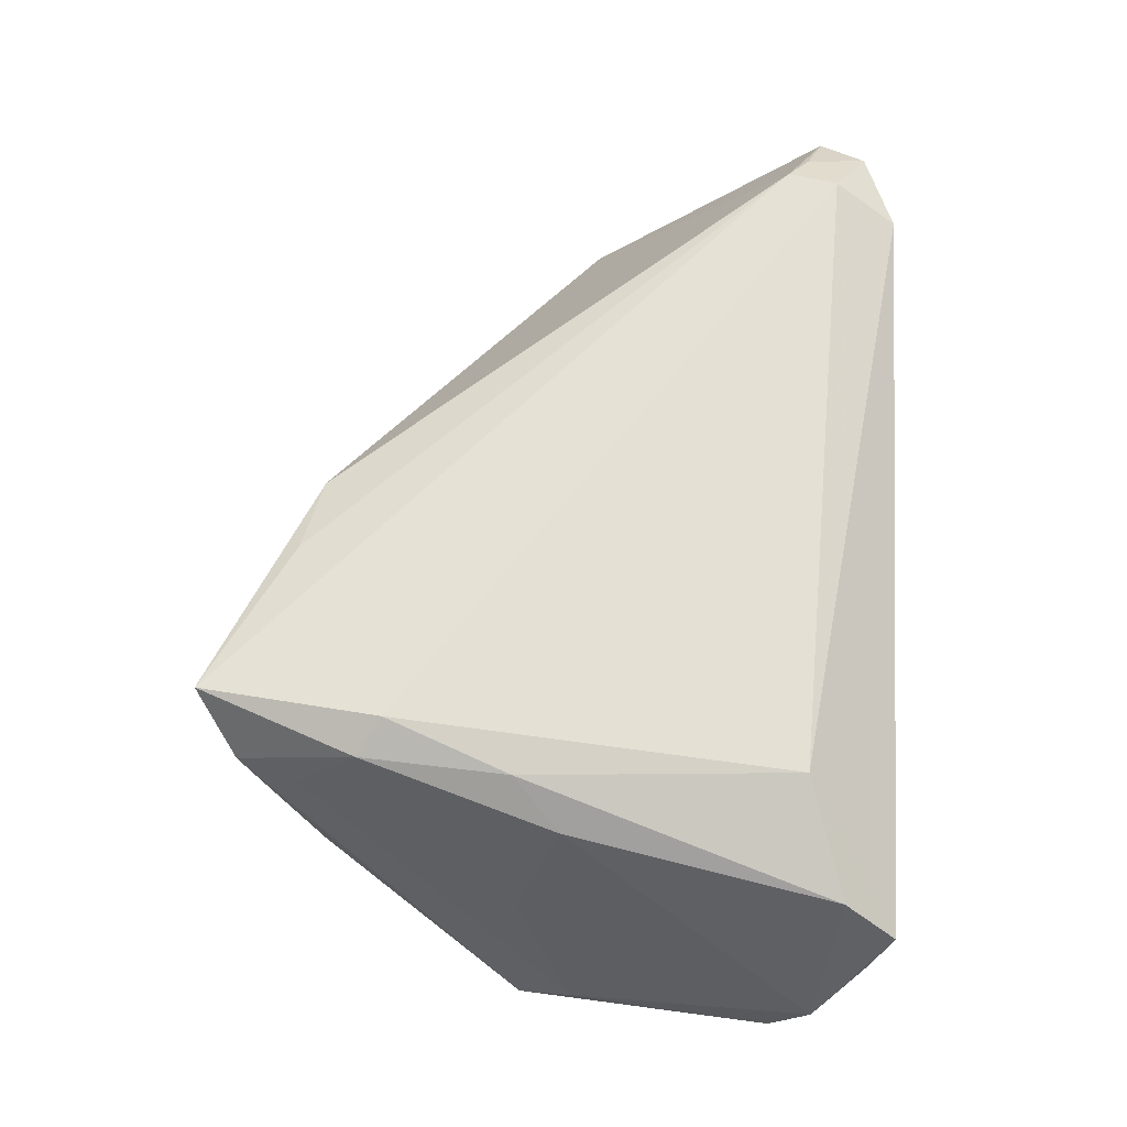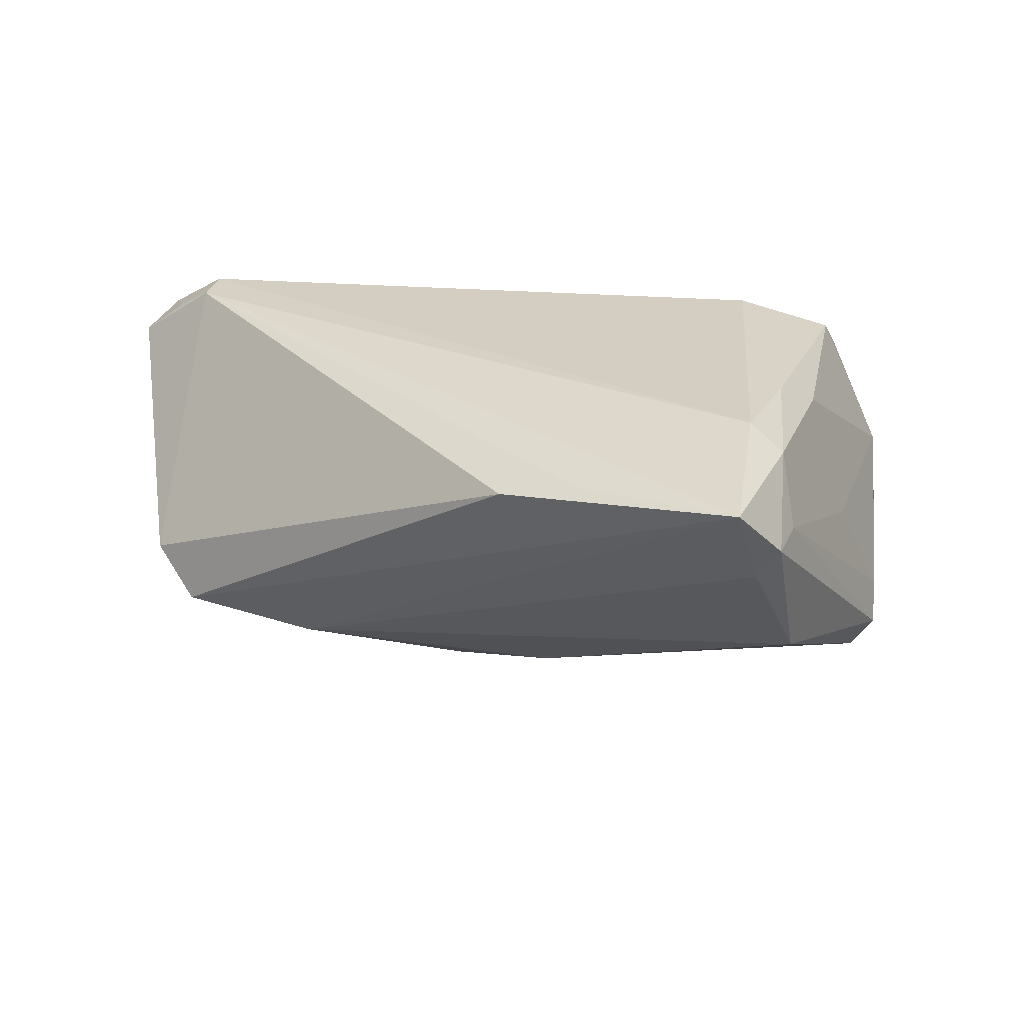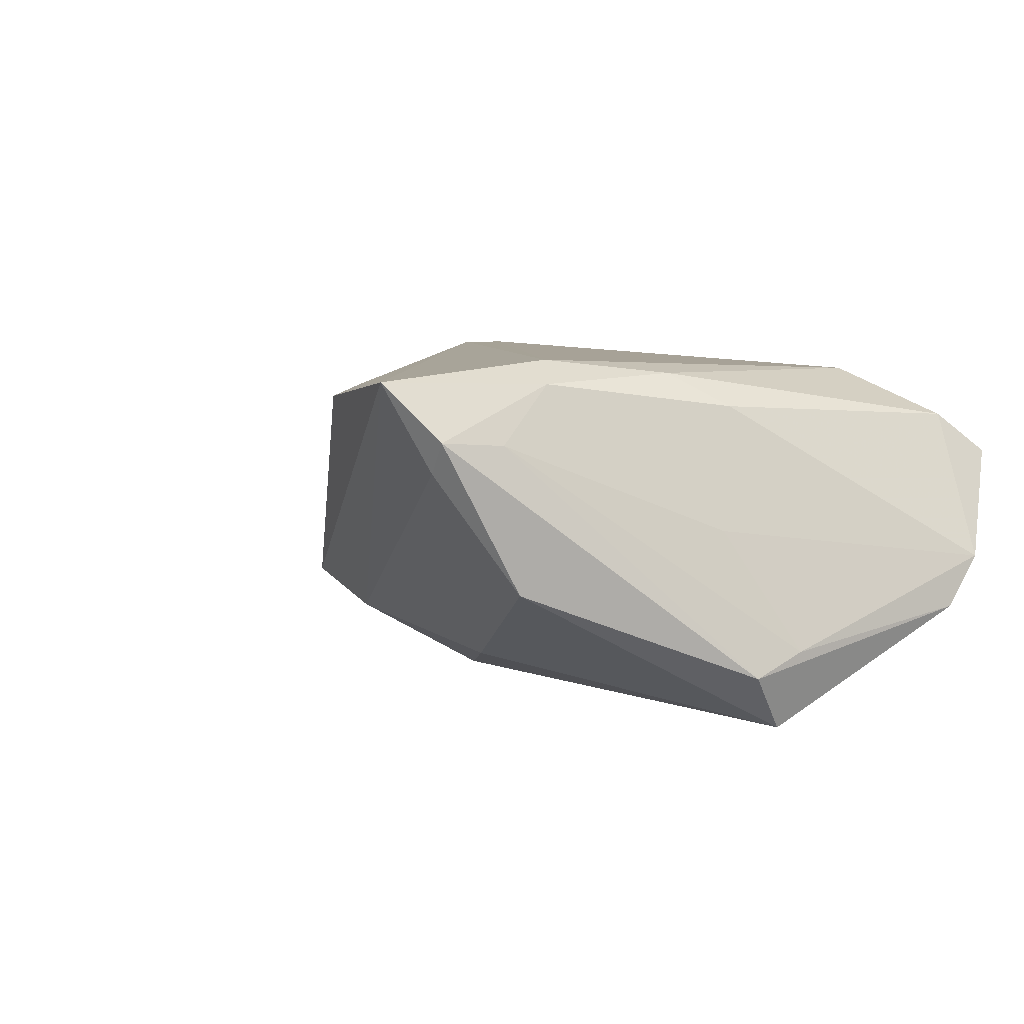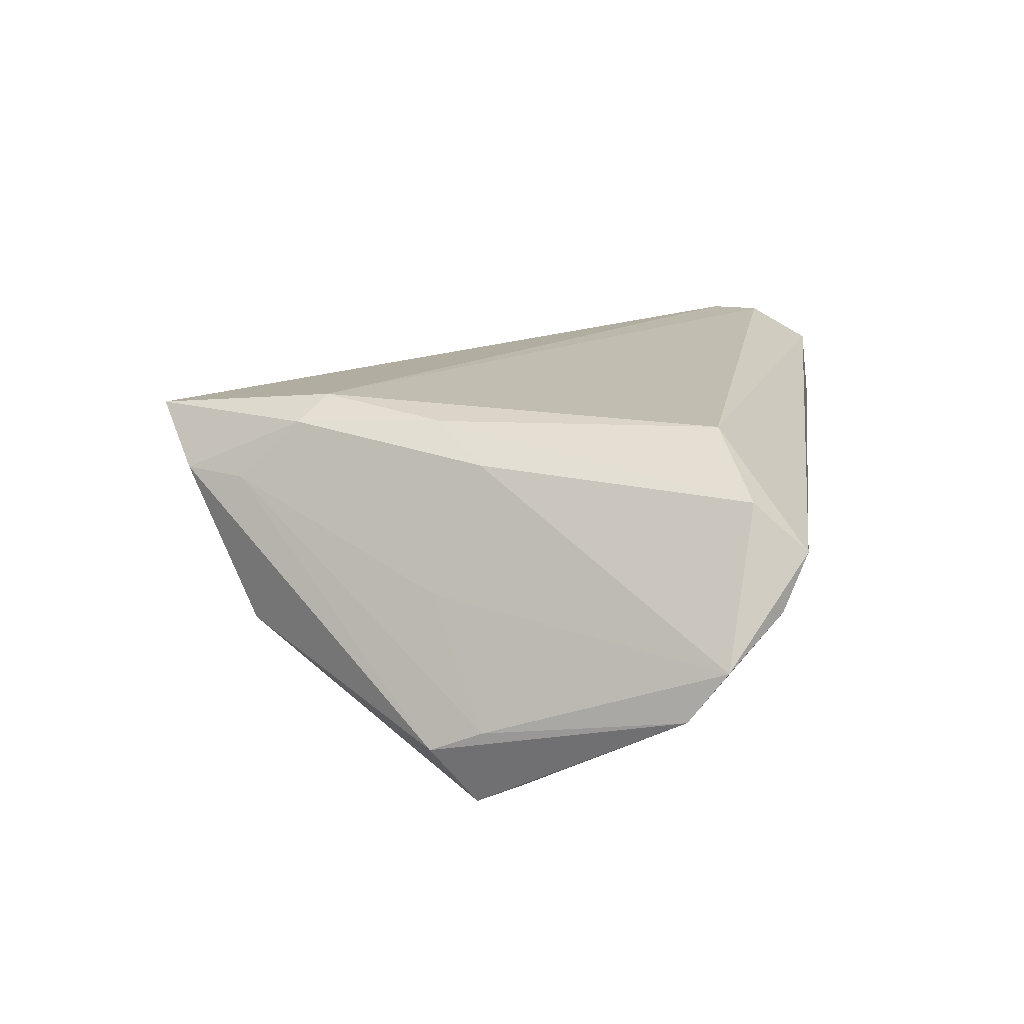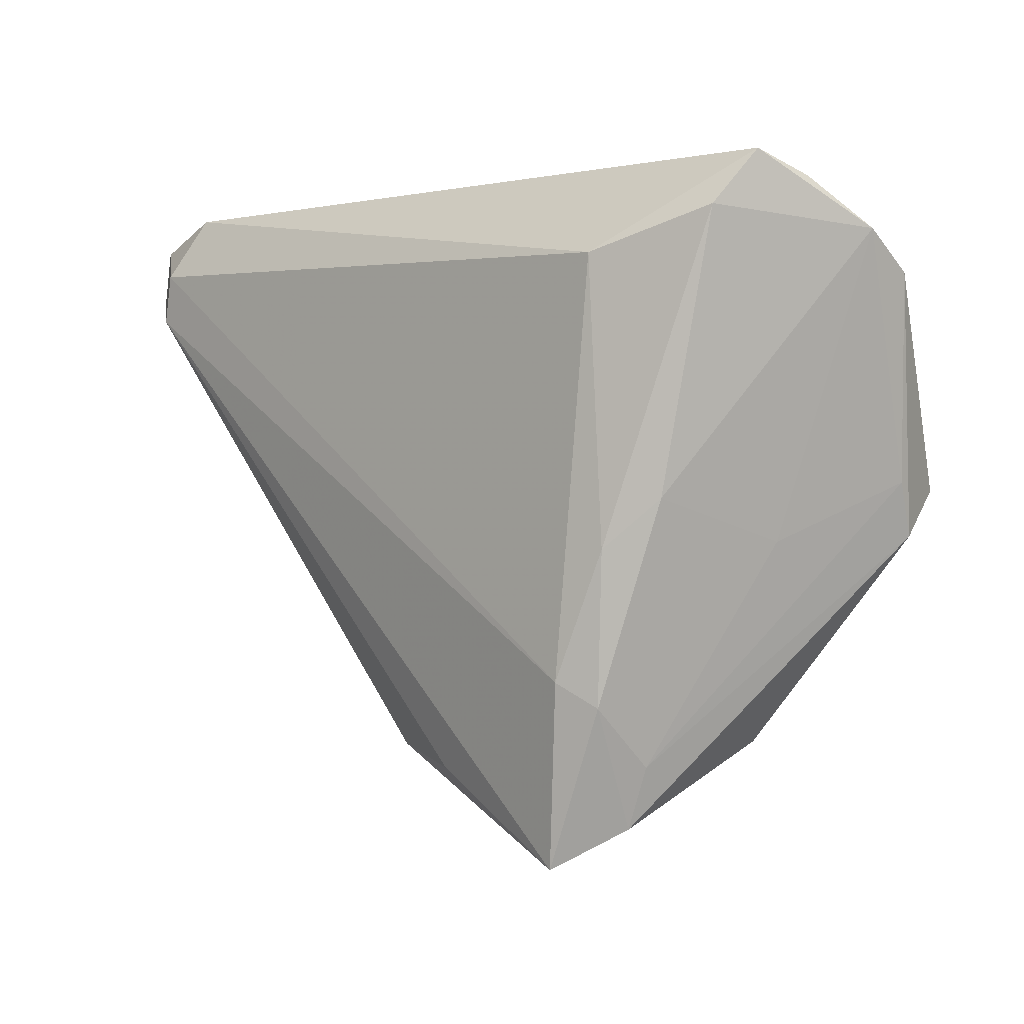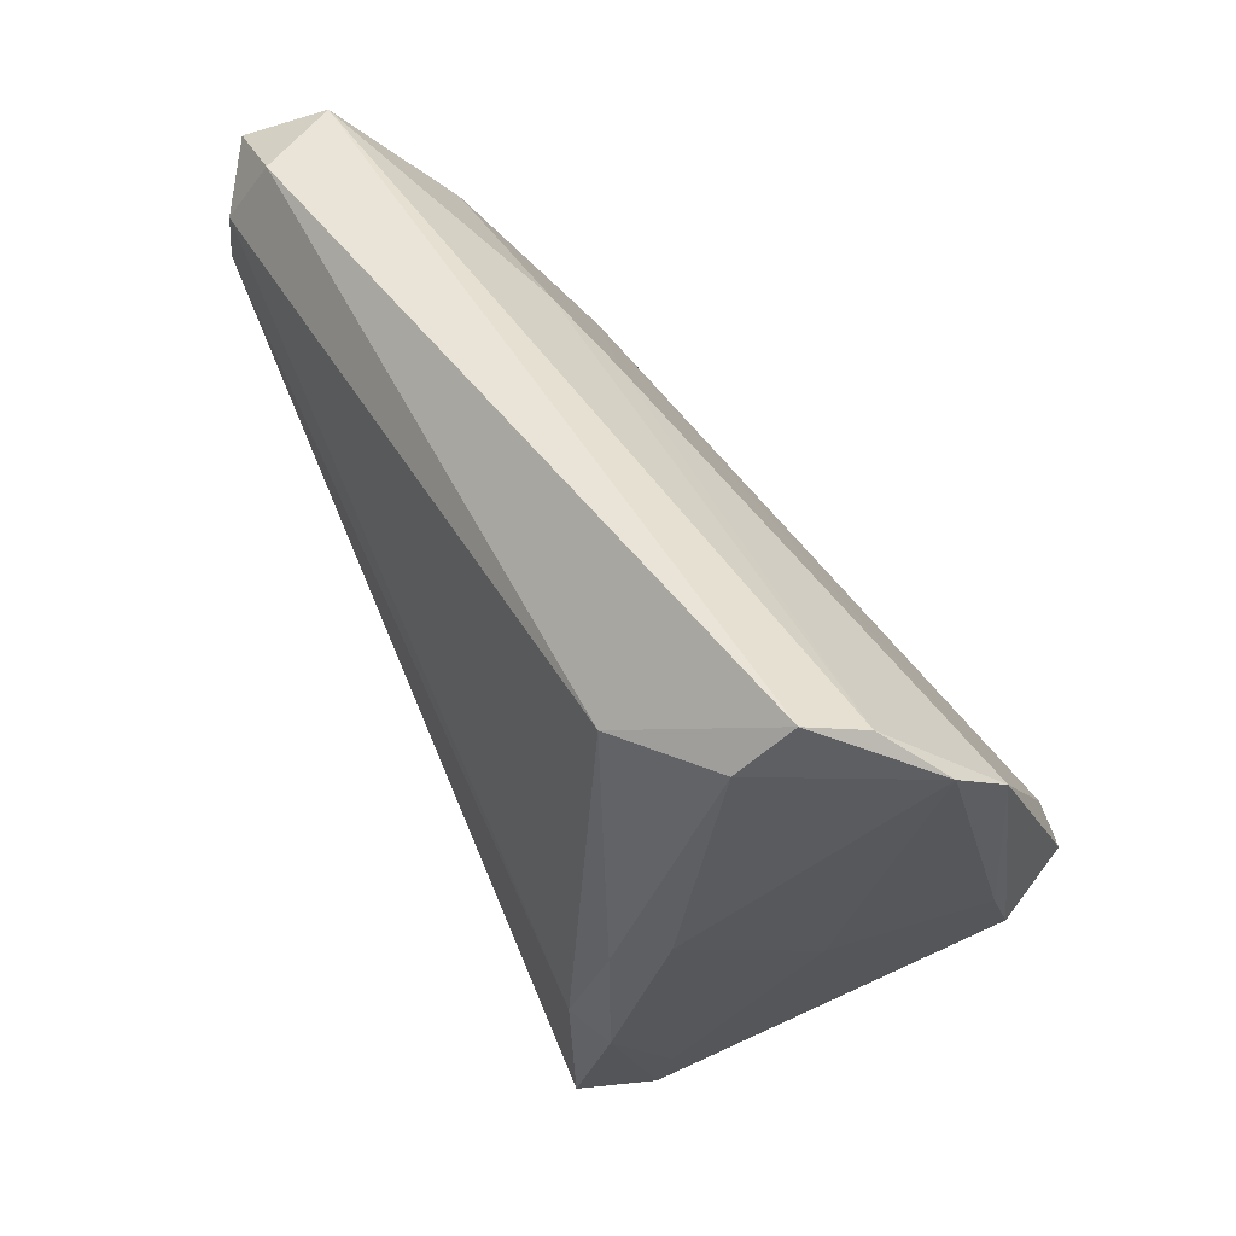
<metadata>
{"format":"obj","ext":"obj","renderer":"f3d","projection":"perspective","resolution":1024,"background":"white","views":[{"elev":65.1,"azim":93.3,"up":"+Z"},{"elev":27.0,"azim":1.0,"up":"+Z"},{"elev":6.3,"azim":52.1,"up":"+Z"},{"elev":14.9,"azim":98.0,"up":"+Z"},{"elev":0.7,"azim":46.2,"up":"+Y"},{"elev":48.6,"azim":61.3,"up":"+Y"}]}
</metadata>
<code>
v -0.04384 0.02982 0.006563
v -0.0502 0.02782 0.01369
v -0.04489 0.02599 0.01788
v -0.04573 0.001973 -0.006304
v 0.04626 0.0345 0.002859
v 0.03007 -0.03271 0.01205
v 0.02758 -0.03221 0.008601
v 0.007601 -0.02791 0.01735
v -0.04024 0.02906 0.0204
v 0.03058 0.02681 0.01859
v -0.04129 -0.002341 -0.0115
v 0.04483 0.002525 -0.0204
v -0.03135 0.007132 -0.01478
v 0.03265 -0.003342 0.01878
v 0.0313 -0.0196 0.01792
v 0.0424 0.007098 -0.01932
v 0.03216 -0.0261 0.0116
v 0.02483 -0.03684 0.01836
v -0.04051 0.02035 -0.001419
v 0.05013 0.02517 -0.008236
v -0.03734 0.03596 0.01704
v 0.04473 0.03684 0.008891
v -0.04136 0.03684 0.008792
v 0.03738 0.001828 0.01507
v -0.04122 0.02355 0.0204
v -0.0009918 -0.02609 0.01555
v 0.004448 -0.008333 -0.01659
v 0.02765 -0.01702 0.0204
v 0.04739 0.003435 -0.01162
v -0.03547 0.02632 -0.001719
v -0.02602 -0.004974 -0.01459
v 0.03301 -0.02461 -0.004513
v -0.01413 0.03022 -0.0007501
v -0.00349 0.02915 -0.002301
v -0.006841 -0.001012 -0.02009
v 0.04659 -0.002291 -0.01411
v 0.04266 0.0311 0.01337
v -0.04675 0.03269 0.01585
v 0.0502 0.0293 -0.002705
v 0.04137 -0.002707 0.001682
f 8 26 18
f 38 23 2
f 12 20 36
f 13 4 19
f 11 4 13
f 18 26 11
f 26 4 11
f 22 10 37
f 10 14 37
f 37 39 22
f 28 14 10
f 26 8 25
f 25 8 18
f 18 28 25
f 2 4 25
f 25 4 26
f 22 23 21
f 23 38 21
f 21 10 22
f 13 20 16
f 20 12 16
f 35 12 27
f 35 11 13
f 13 16 35
f 35 16 12
f 27 12 32
f 32 12 36
f 36 20 29
f 20 39 29
f 29 17 36
f 23 33 30
f 13 19 30
f 34 20 13
f 13 30 34
f 34 30 33
f 5 39 20
f 20 34 5
f 5 34 33
f 5 33 23
f 5 23 22
f 22 39 5
f 1 19 4
f 2 23 1
f 1 4 2
f 23 30 1
f 1 30 19
f 39 37 24
f 24 37 14
f 3 38 2
f 2 25 3
f 9 21 38
f 38 3 9
f 9 3 25
f 10 21 9
f 9 28 10
f 9 25 28
f 31 35 27
f 11 35 31
f 27 32 31
f 18 11 31
f 6 32 36
f 36 17 6
f 17 29 40
f 40 29 39
f 39 24 40
f 18 6 15
f 15 6 17
f 15 24 14
f 17 40 15
f 15 40 24
f 15 28 18
f 14 28 15
f 18 31 7
f 7 31 32
f 7 6 18
f 32 6 7

</code>
